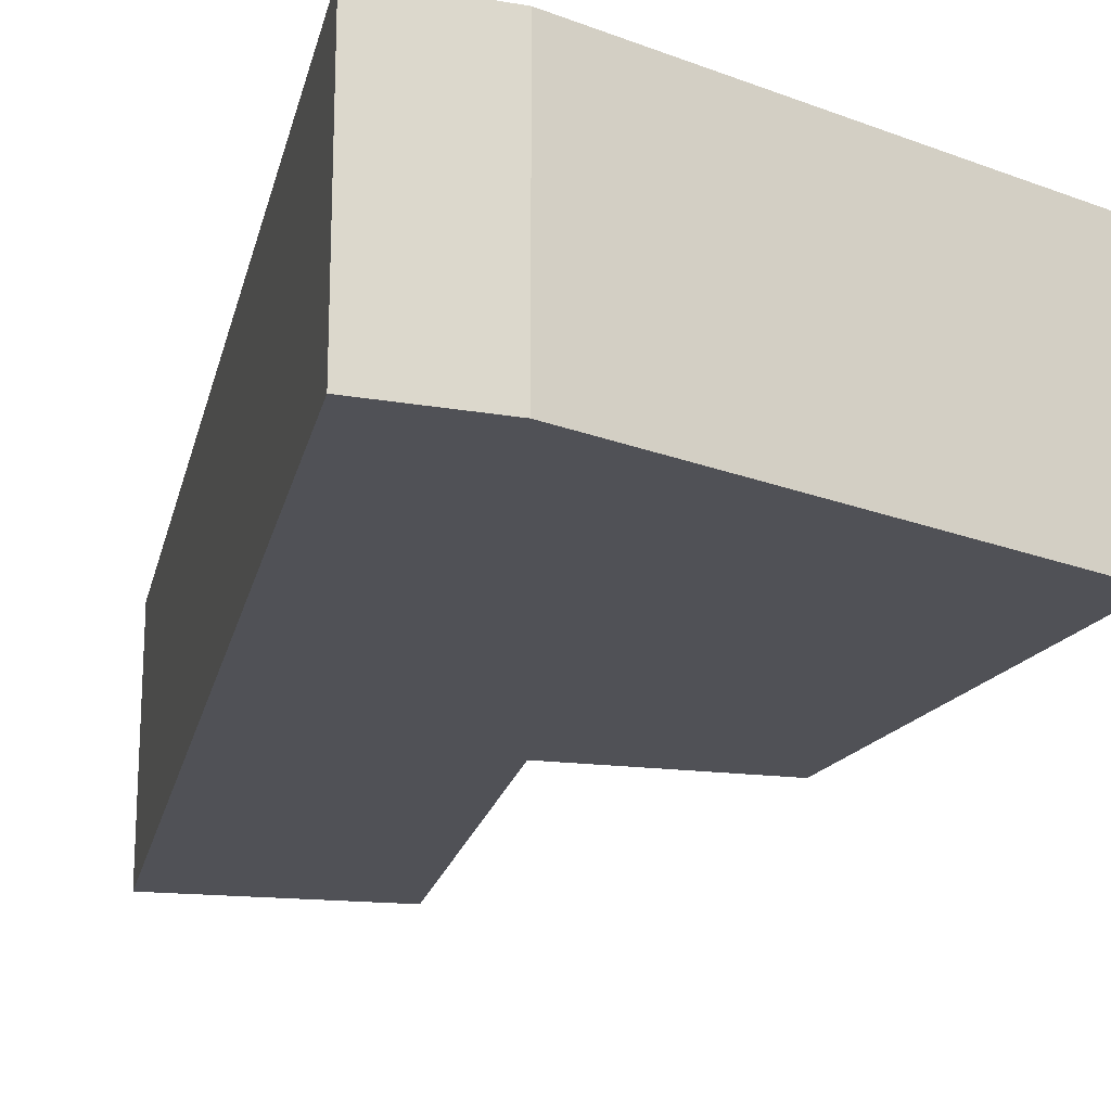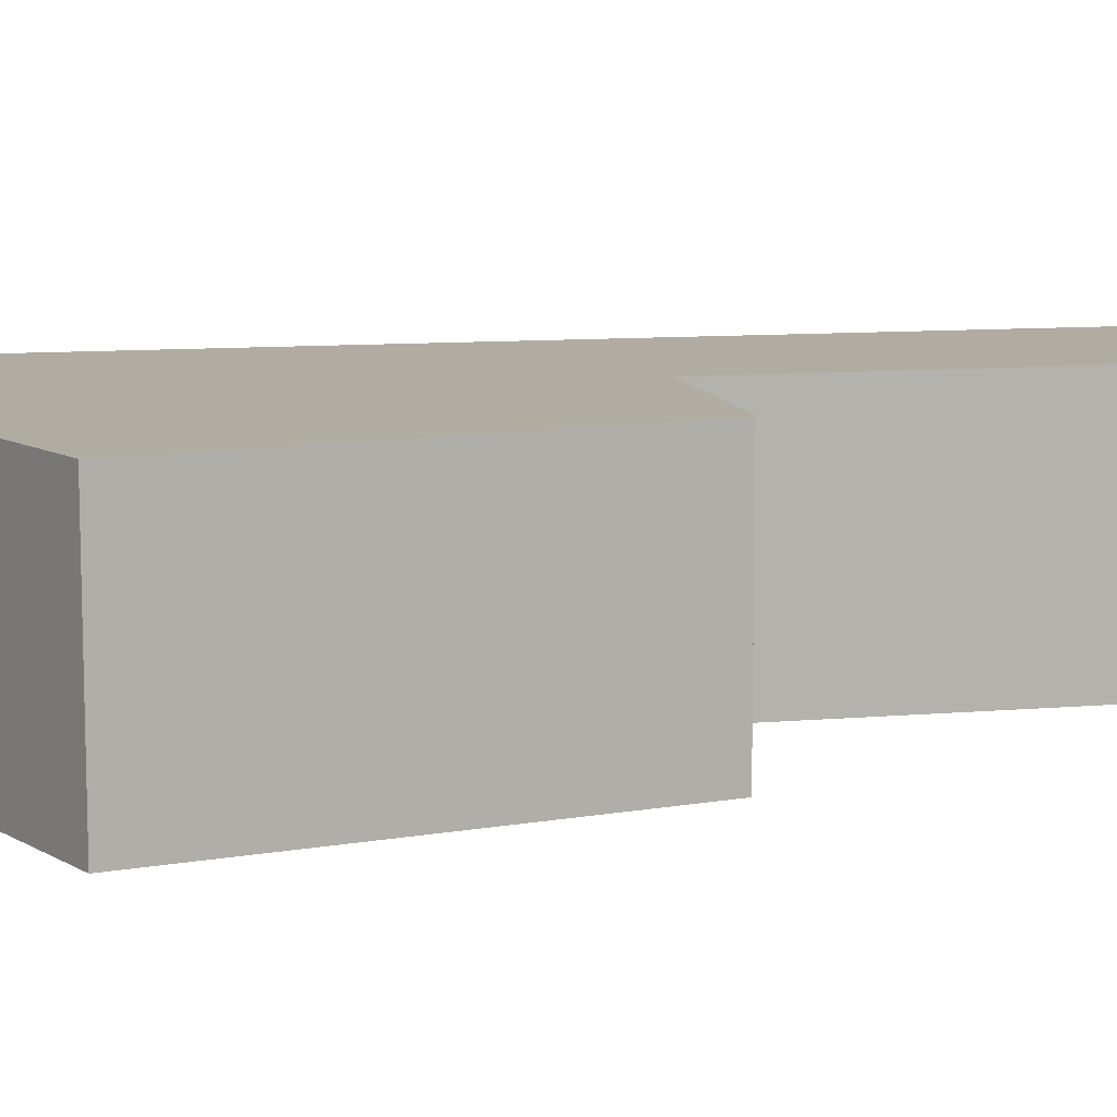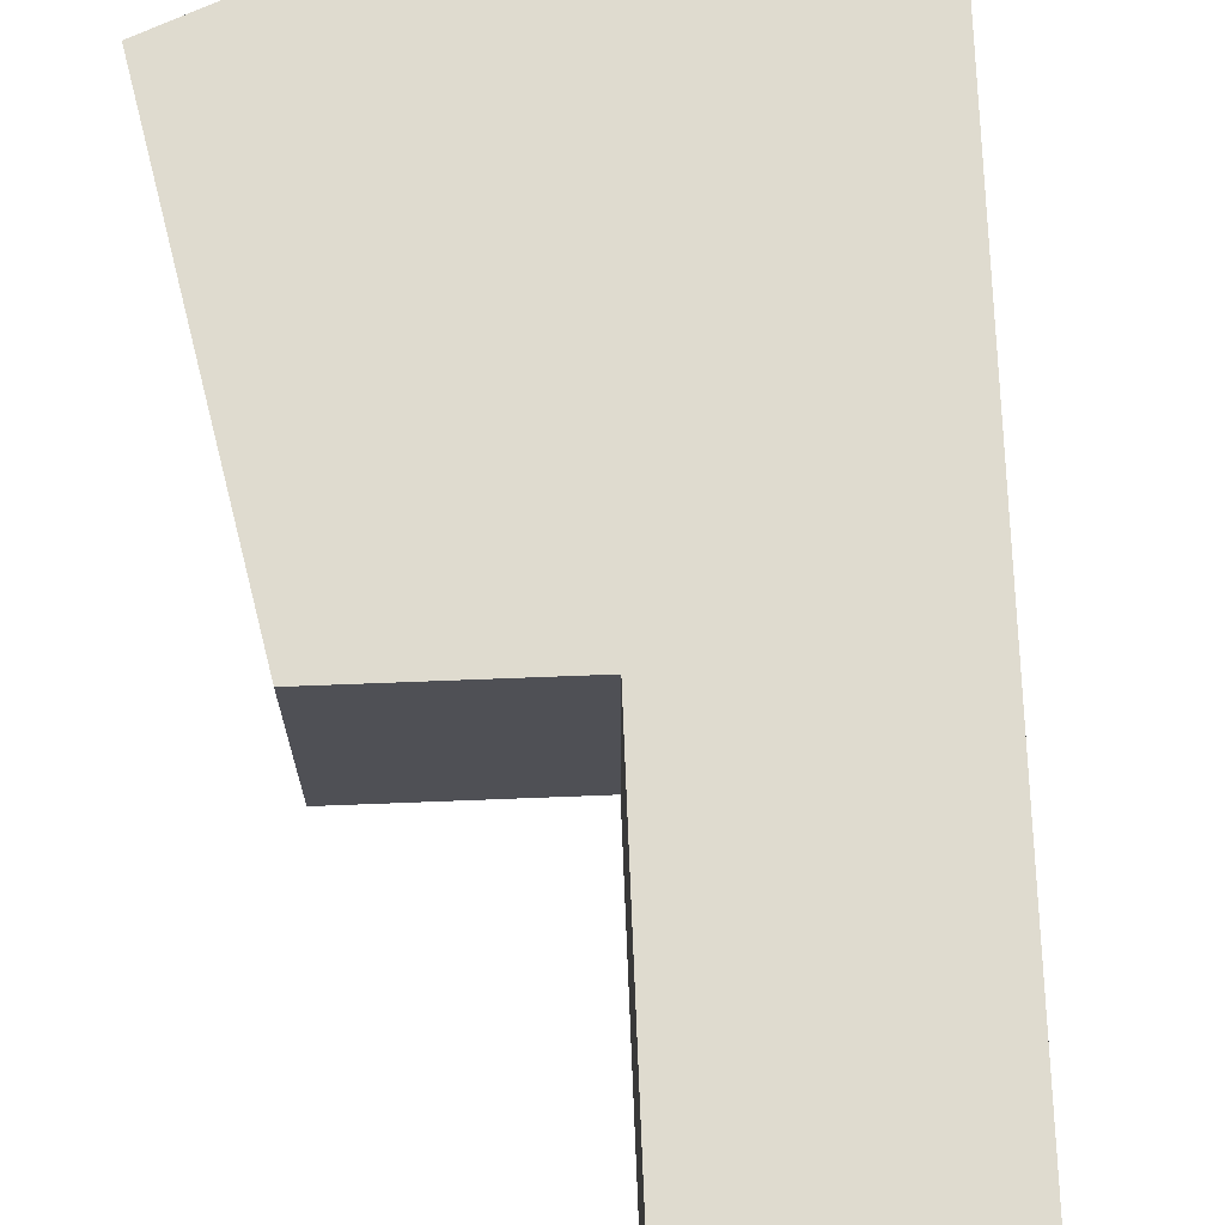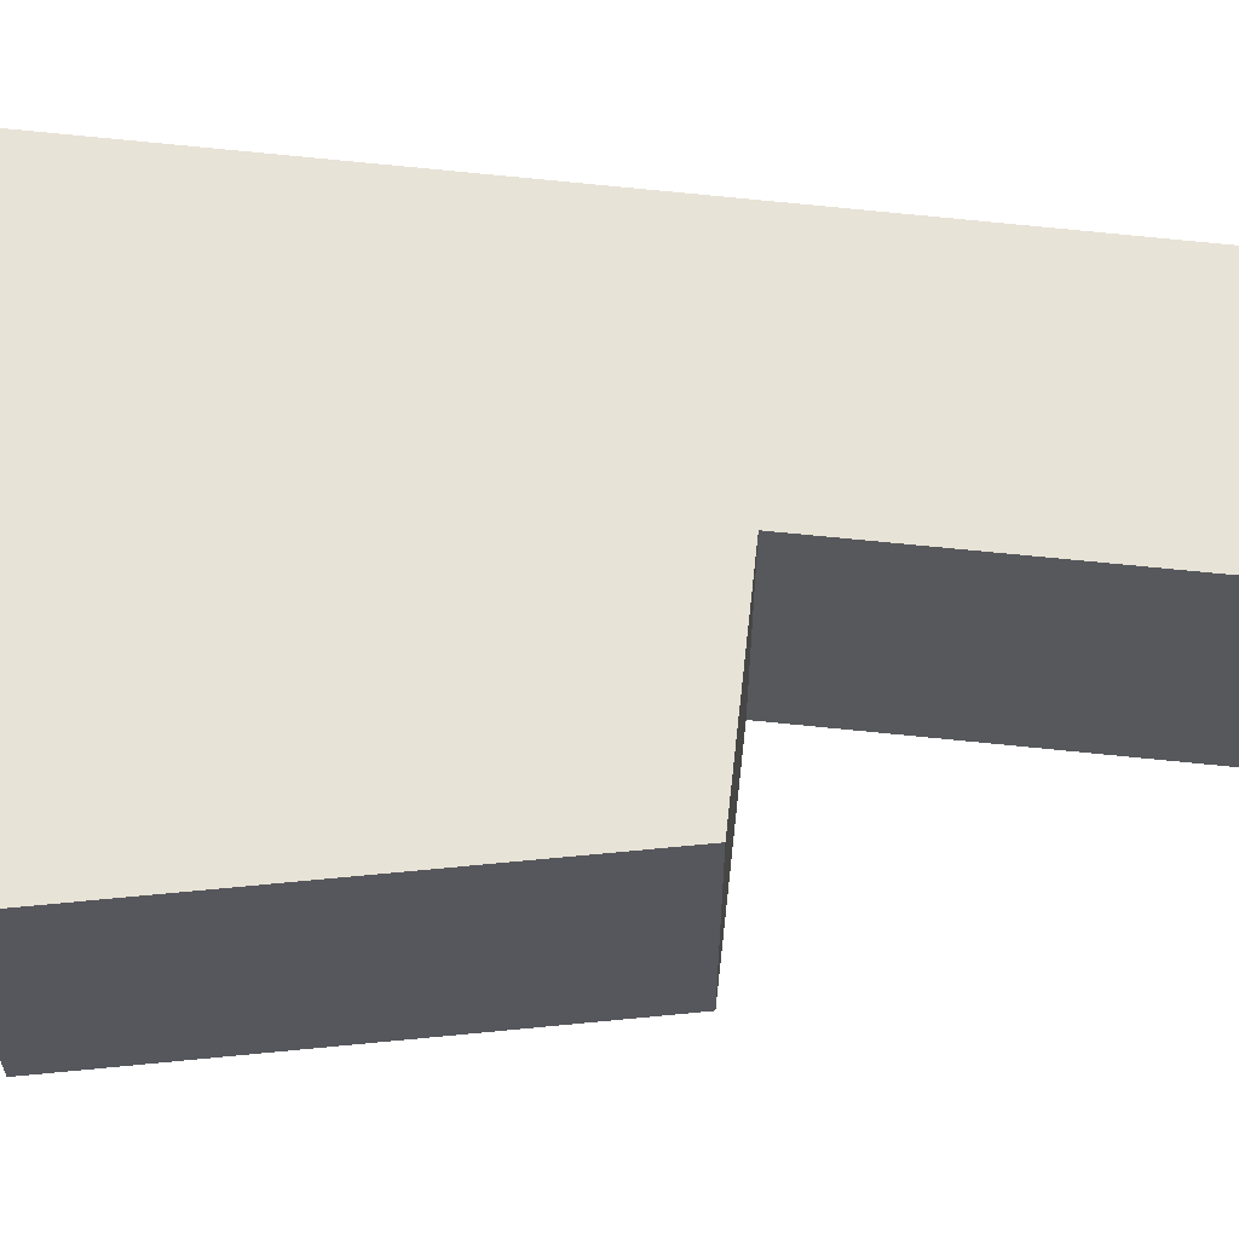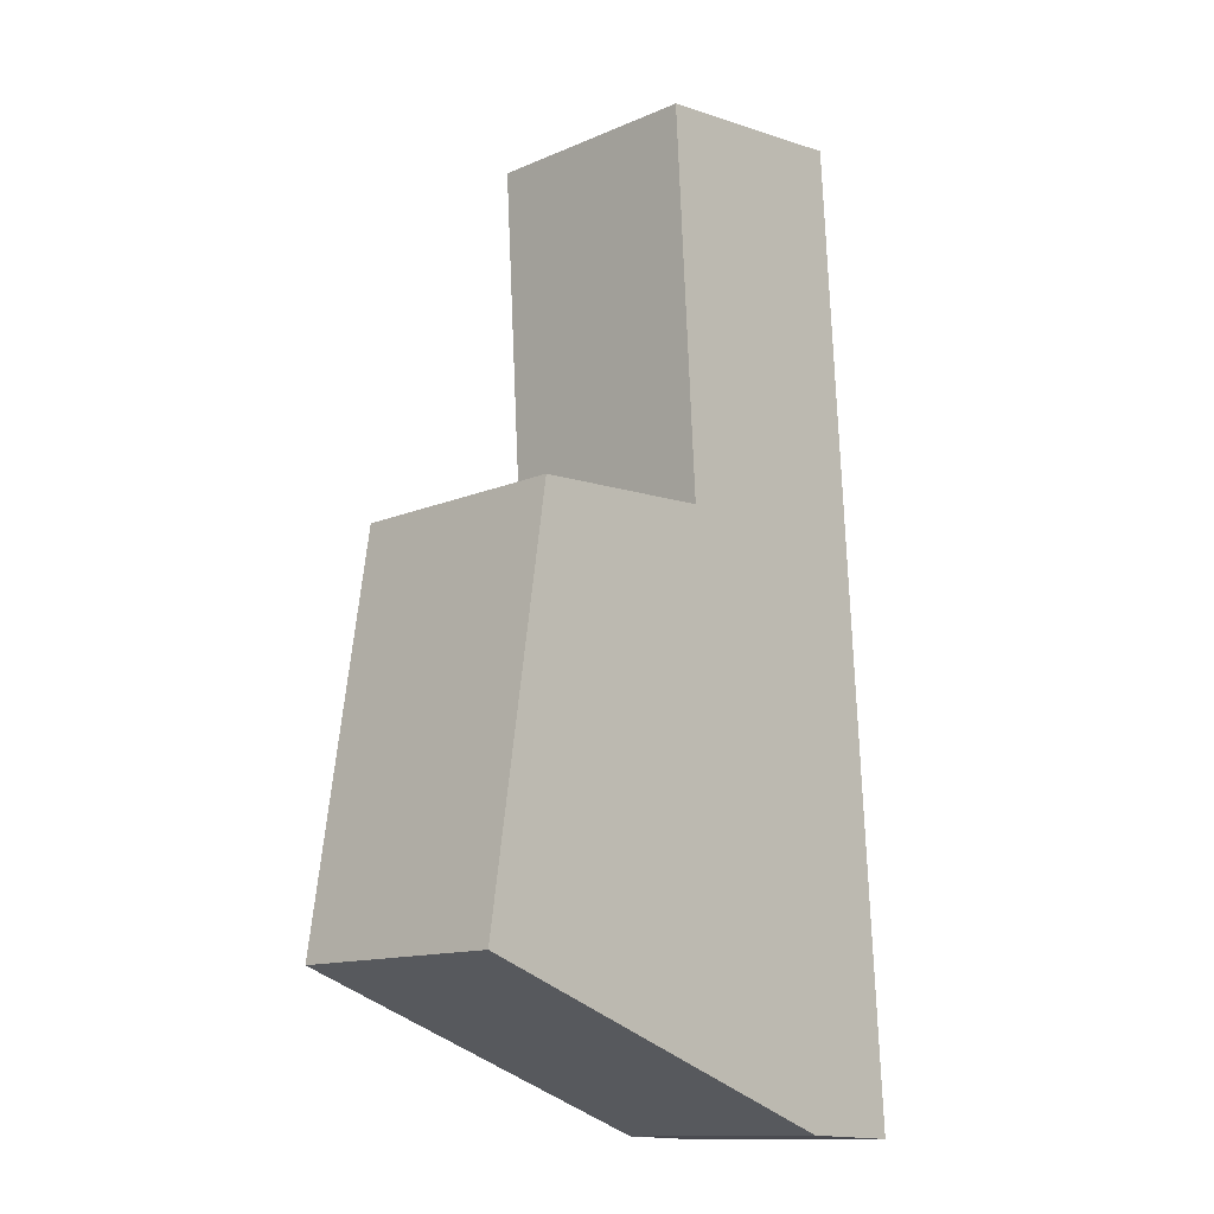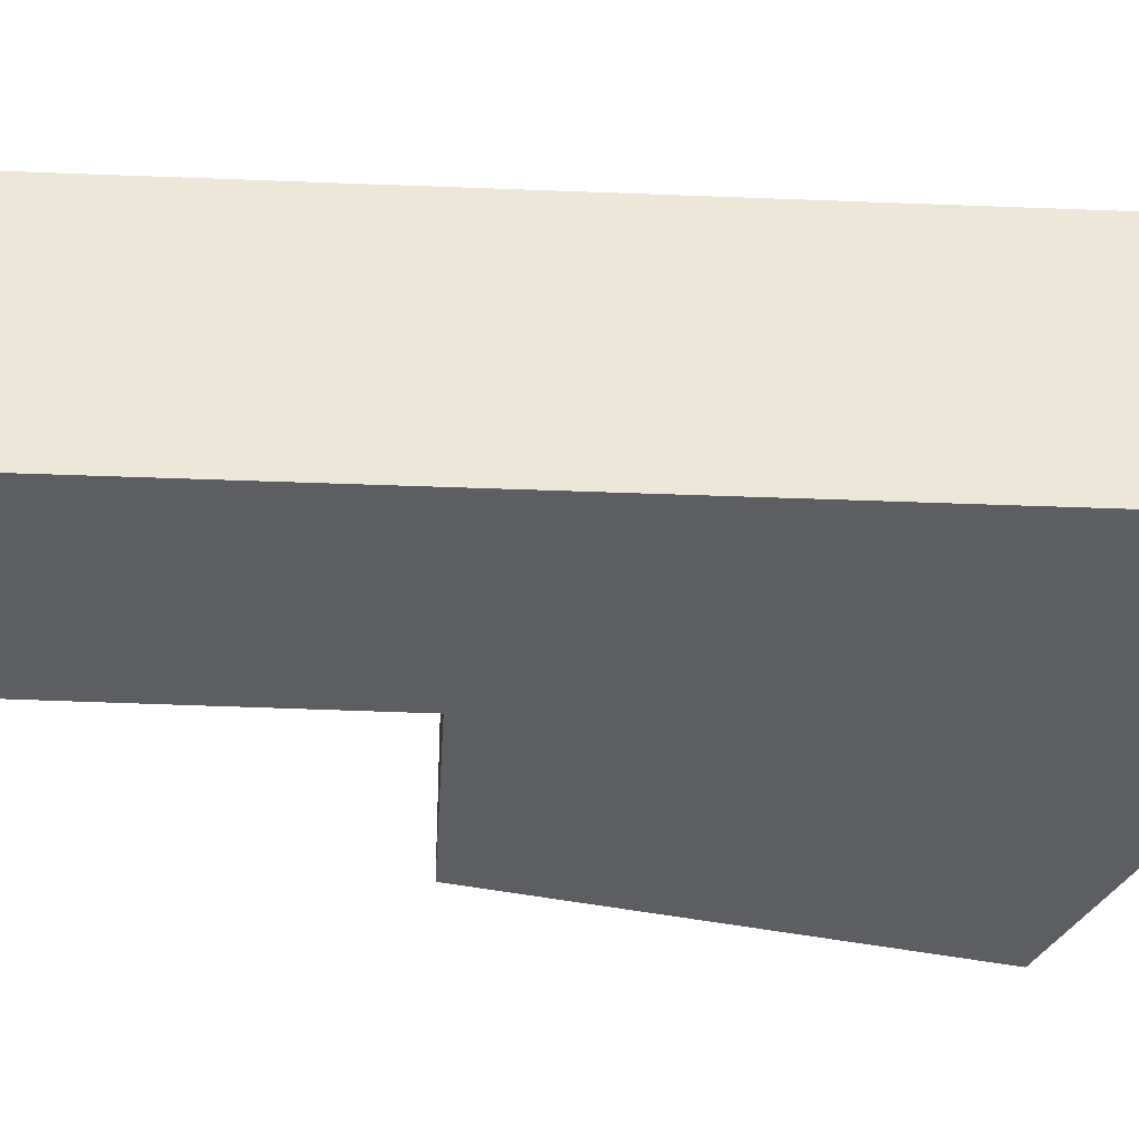
<metadata>
{"format":"obj","ext":"obj","renderer":"f3d","projection":"perspective","resolution":1024,"background":"white","views":[{"elev":-20.3,"azim":164.0,"up":"+Y"},{"elev":10.2,"azim":-105.9,"up":"+Y"},{"elev":70.5,"azim":-5.7,"up":"+Y"},{"elev":61.5,"azim":-87.2,"up":"+Y"},{"elev":-13.2,"azim":-45.9,"up":"+Z"},{"elev":-37.5,"azim":83.3,"up":"+Y"}]}
</metadata>
<code>
v  4.245 2.2 7.894
v  2.401 2.2 3.988
v  2.182 2.2 7.686
v  4.838 2.2 -1.112
v  0 2.2 1.347e-16
v  3.873 2.2 -1.357
v  4.856 2.2 -1.385
v  0.583 2.2 3.878
v  4.856 8.481e-17 -1.385
v  3.873 8.309e-17 -1.357
v  0 0 0
v  0.583 -2.375e-16 3.878
v  2.401 -2.442e-16 3.988
v  2.182 -4.706e-16 7.686
v  4.245 -4.834e-16 7.894
v  4.838 6.809e-17 -1.112
g defaultobject
f 1 2 3
f 2 1 4
f 2 4 5
f 5 4 6
f 6 4 7
f 5 8 2
f 9 6 7
f 6 9 10
f 10 5 6
f 5 10 11
f 11 8 5
f 8 11 12
f 13 3 2
f 3 13 14
f 12 2 8
f 2 12 13
f 14 1 3
f 1 14 15
f 4 9 7
f 9 4 1
f 9 1 16
f 16 1 15
f 11 13 12
f 13 15 14
f 15 13 16
f 16 13 11
f 16 11 10
f 16 10 9

</code>
